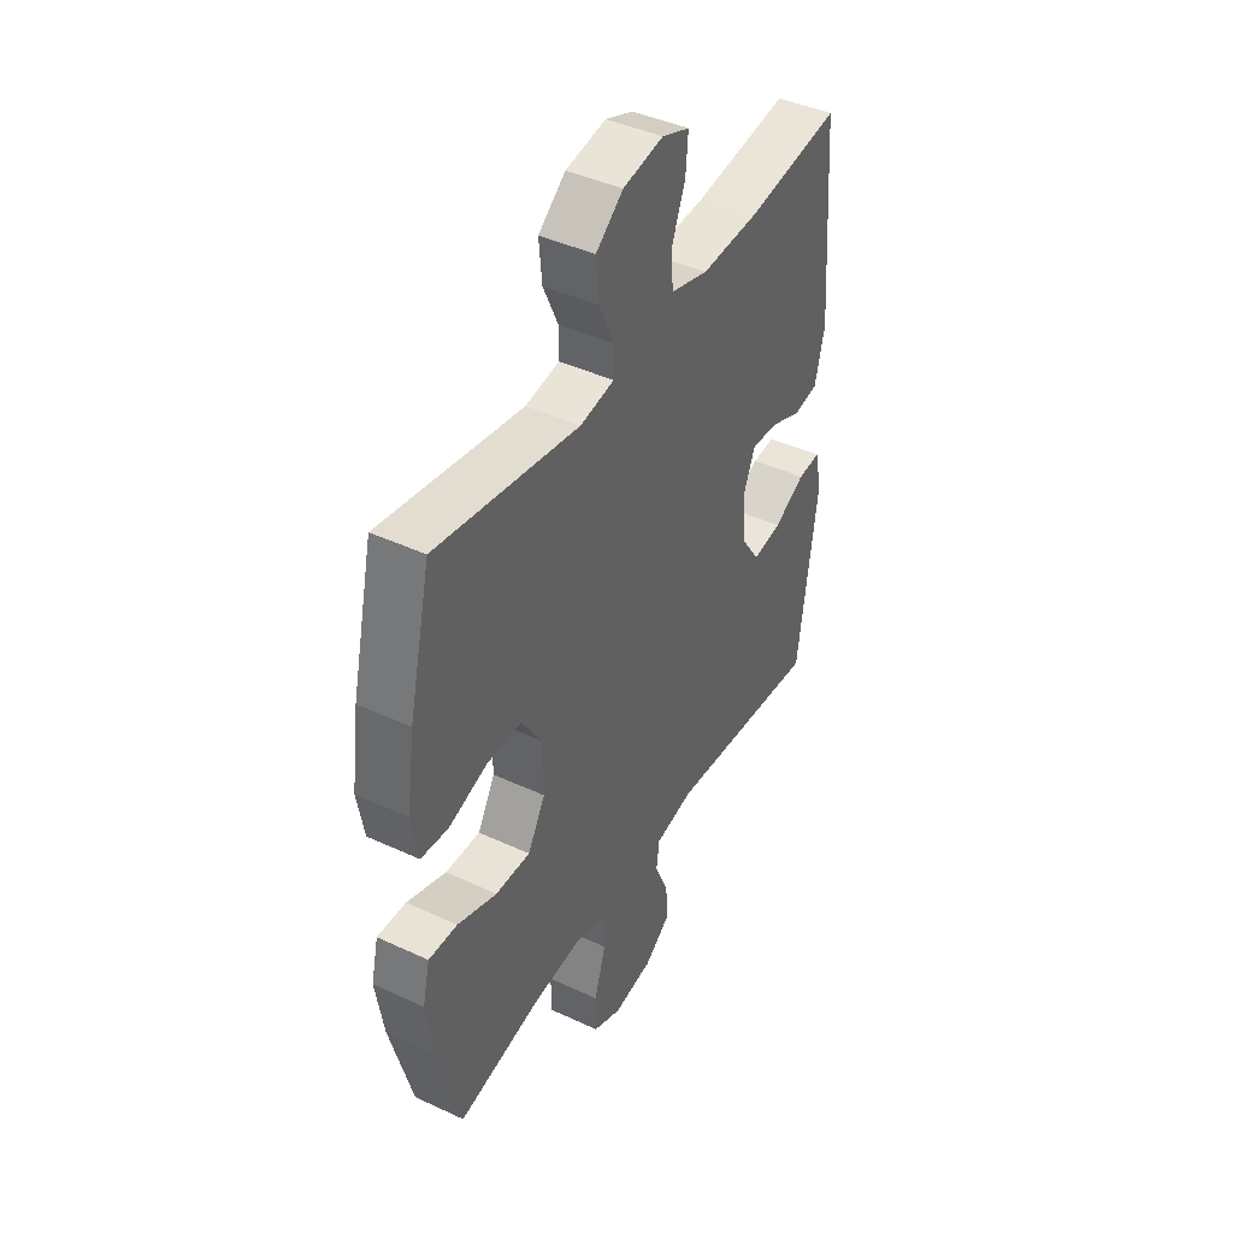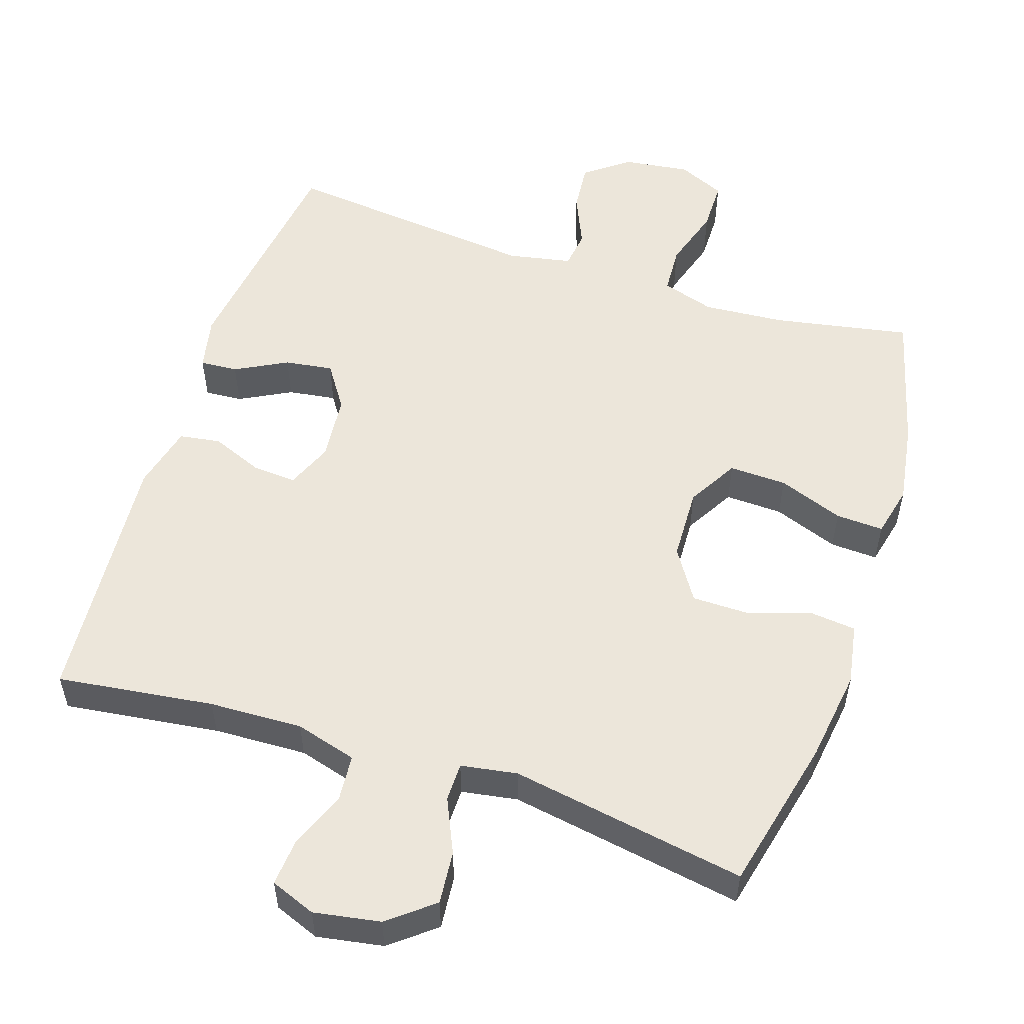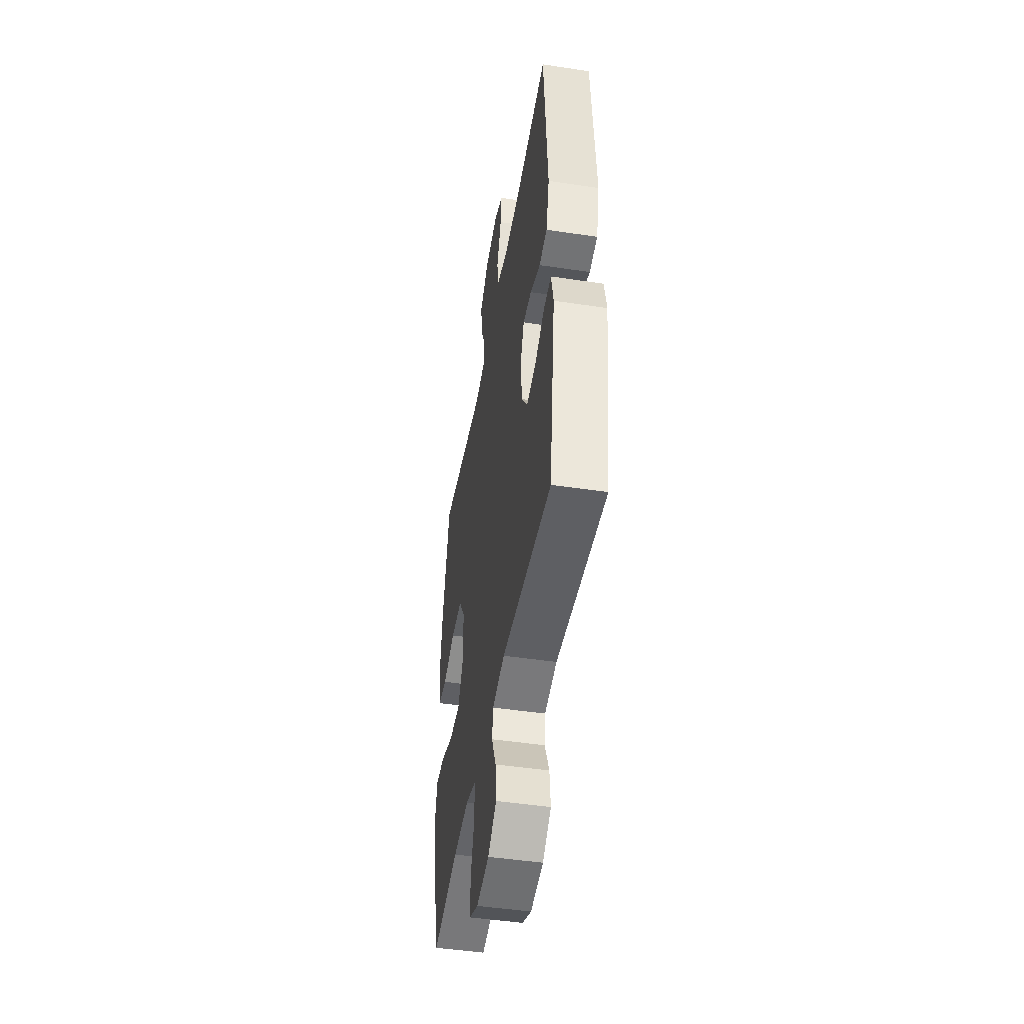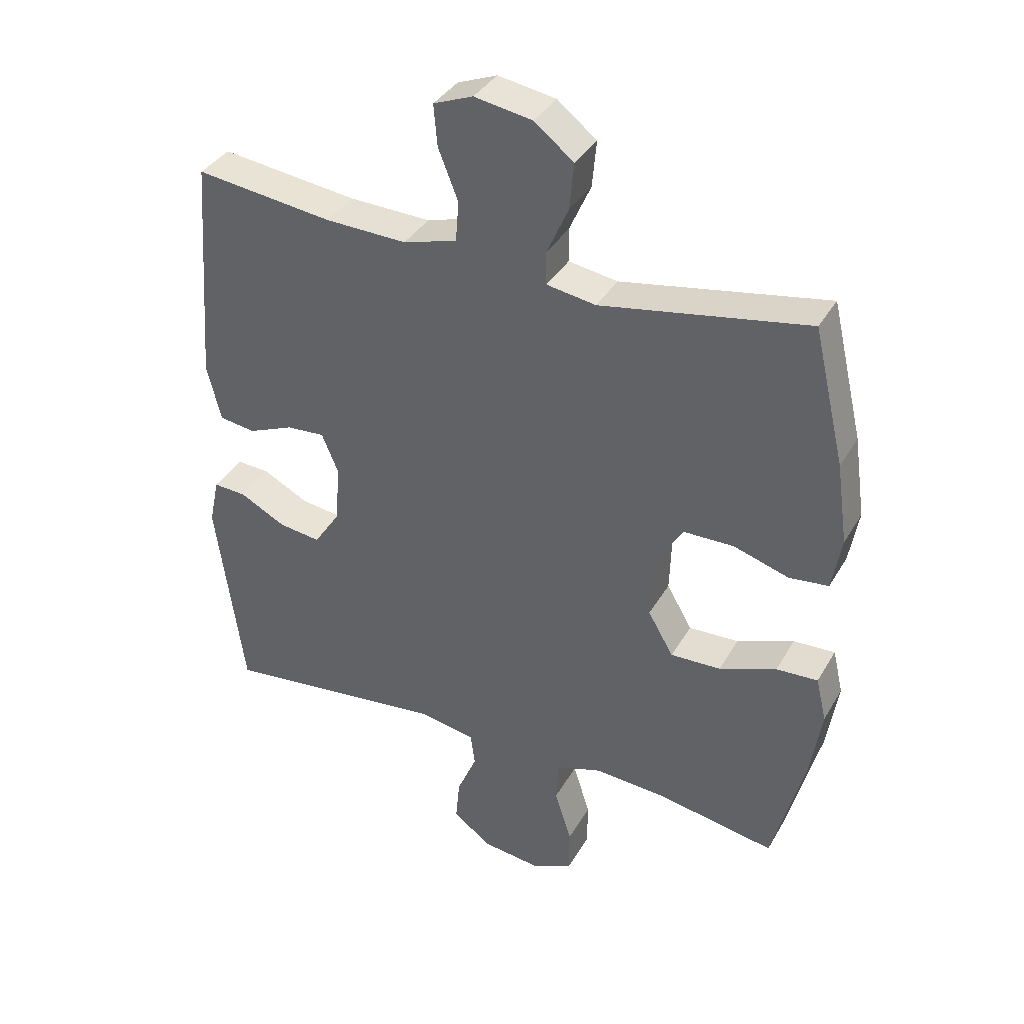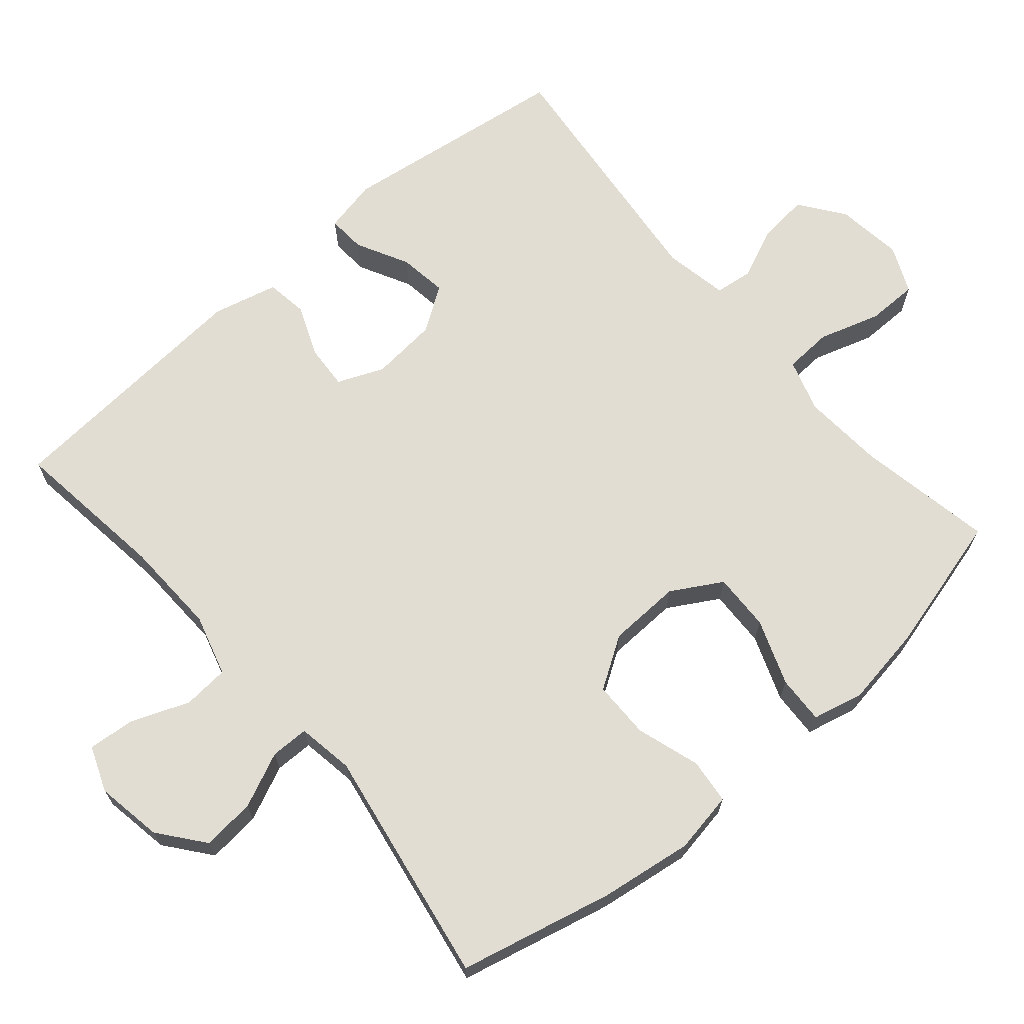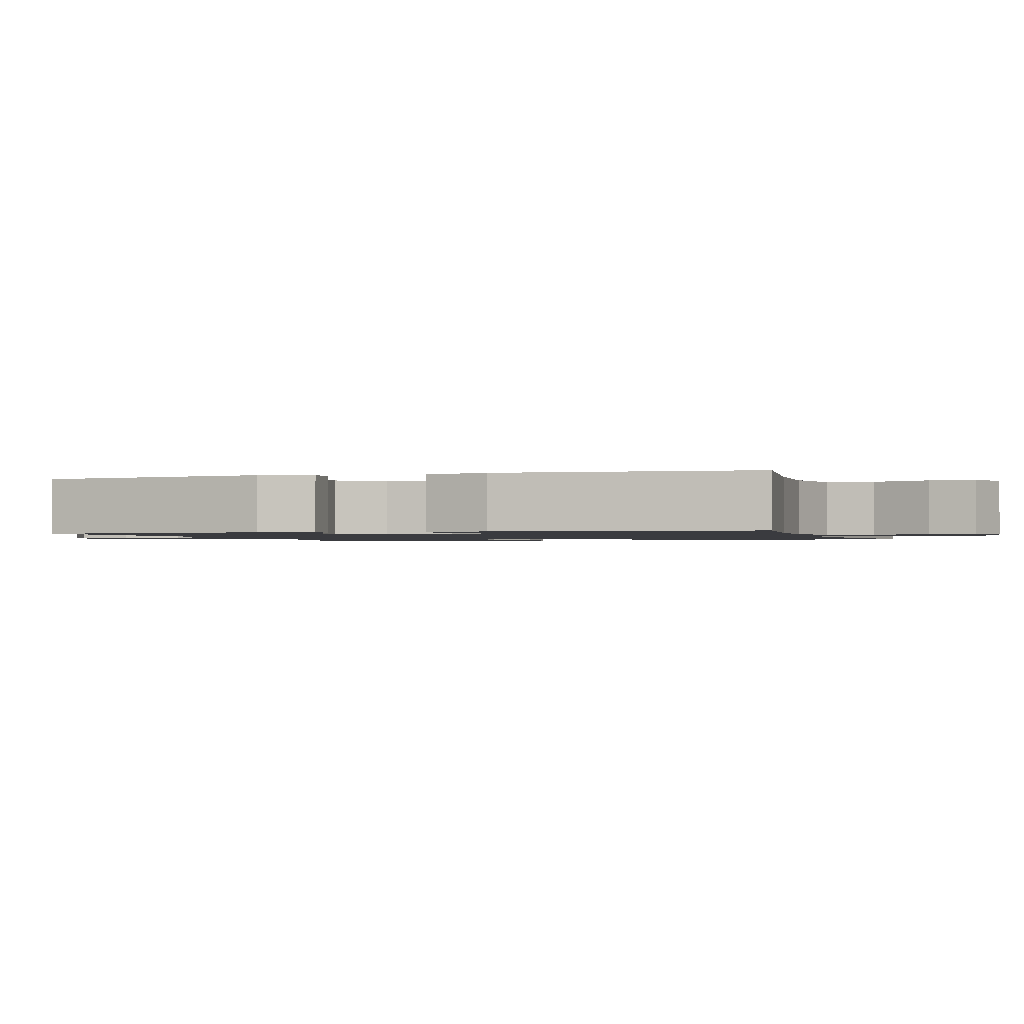
<metadata>
{"format":"obj","ext":"obj","renderer":"f3d","projection":"perspective","resolution":1024,"background":"white","views":[{"elev":42.8,"azim":119.0,"up":"+Z"},{"elev":54.5,"azim":18.1,"up":"+Y"},{"elev":-47.0,"azim":-99.7,"up":"+Z"},{"elev":36.5,"azim":26.6,"up":"+Z"},{"elev":68.3,"azim":49.4,"up":"+Y"},{"elev":-1.3,"azim":-72.3,"up":"+Y"}]}
</metadata>
<code>
o path6572
v 0.5447 0.0375 -0.3039
v 0.5628 0.0375 -0.1886
v 0.5458 0.0375 -0.1166
v 0.4785 0.0375 -0.1196
v 0.3863 0.0375 -0.1538
v 0.305 0.0375 -0.1565
v 0.2638 0.0375 -0.08561
v 0.2672 0.0375 0.01717
v 0.3133 0.0375 0.08944
v 0.3948 0.0375 0.08986
v 0.484 0.0375 0.06139
v 0.5478 0.0375 0.06811
v 0.5629 0.0375 0.1543
v 0.5443 0.0375 0.285
v 0.4931 0.0375 0.5029
v 0.1591 0.0375 0.4459
v 0.07937 0.0375 0.459
v 0.07873 0.0375 0.513
v 0.1135 0.0375 0.5902
v 0.1204 0.0375 0.6652
v 0.05688 0.0375 0.7157
v -0.03709 0.0375 0.7319
v -0.1011 0.0375 0.707
v -0.09529 0.0375 0.6408
v -0.063 0.0375 0.5591
v -0.06822 0.0375 0.4941
v -0.155 0.0375 0.4693
v -0.2874 0.0375 0.4742
v -0.5086 0.0375 0.5029
v -0.5356 0.0375 0.1382
v -0.513 0.0375 0.04689
v -0.4551 0.0375 0.03802
v -0.3817 0.0375 0.06763
v -0.3203 0.0375 0.07164
v -0.2928 0.0375 0.006766
v -0.3015 0.0375 -0.08706
v -0.3431 0.0375 -0.1491
v -0.4111 0.0375 -0.1394
v -0.4842 0.0375 -0.101
v -0.5375 0.0375 -0.09745
v -0.5533 0.0375 -0.1731
v -0.5086 0.0375 -0.499
v -0.1457 0.0375 -0.4608
v -0.05577 0.0375 -0.4781
v -0.04869 0.0375 -0.5314
v -0.08052 0.0375 -0.6045
v -0.08714 0.0375 -0.6743
v -0.0248 0.0375 -0.7205
v 0.06863 0.0375 -0.7327
v 0.1349 0.0375 -0.7033
v 0.1351 0.0375 -0.6317
v 0.108 0.0375 -0.5451
v 0.1116 0.0375 -0.4777
v 0.1862 0.0375 -0.4545
v 0.301 0.0375 -0.4631
v 0.4931 0.0375 -0.499
v 0.5447 -0.0375 -0.3039
v 0.5628 -0.0375 -0.1886
v 0.5458 -0.0375 -0.1166
v 0.4785 -0.0375 -0.1196
v 0.3863 -0.0375 -0.1538
v 0.305 -0.0375 -0.1565
v 0.2638 -0.0375 -0.08561
v 0.2672 -0.0375 0.01717
v 0.3133 -0.0375 0.08944
v 0.3948 -0.0375 0.08986
v 0.484 -0.0375 0.06139
v 0.5478 -0.0375 0.06811
v 0.5629 -0.0375 0.1543
v 0.5443 -0.0375 0.285
v 0.4931 -0.0375 0.5029
v 0.1591 -0.0375 0.4459
v 0.07937 -0.0375 0.459
v 0.07873 -0.0375 0.513
v 0.1135 -0.0375 0.5902
v 0.1204 -0.0375 0.6652
v 0.05688 -0.0375 0.7157
v -0.03709 -0.0375 0.7319
v -0.1011 -0.0375 0.707
v -0.09529 -0.0375 0.6408
v -0.063 -0.0375 0.5591
v -0.06822 -0.0375 0.4941
v -0.155 -0.0375 0.4693
v -0.2874 -0.0375 0.4742
v -0.5086 -0.0375 0.5029
v -0.5356 -0.0375 0.1382
v -0.513 -0.0375 0.04689
v -0.4551 -0.0375 0.03802
v -0.3817 -0.0375 0.06763
v -0.3203 -0.0375 0.07164
v -0.2928 -0.0375 0.006766
v -0.3015 -0.0375 -0.08706
v -0.3431 -0.0375 -0.1491
v -0.4111 -0.0375 -0.1394
v -0.4842 -0.0375 -0.101
v -0.5375 -0.0375 -0.09745
v -0.5533 -0.0375 -0.1731
v -0.5086 -0.0375 -0.499
v -0.1457 -0.0375 -0.4608
v -0.05577 -0.0375 -0.4781
v -0.04869 -0.0375 -0.5314
v -0.08052 -0.0375 -0.6045
v -0.08714 -0.0375 -0.6743
v -0.0248 -0.0375 -0.7205
v 0.06863 -0.0375 -0.7327
v 0.1349 -0.0375 -0.7033
v 0.1351 -0.0375 -0.6317
v 0.108 -0.0375 -0.5451
v 0.1116 -0.0375 -0.4777
v 0.1862 -0.0375 -0.4545
v 0.301 -0.0375 -0.4631
v 0.4931 -0.0375 -0.499
v 0.5478 0.0375 0.06811
v 0.5478 0.0375 0.06811
v 0.5629 0.0375 0.1543
v 0.5443 0.0375 0.285
v 0.5447 0.0375 -0.3039
v 0.5628 0.0375 -0.1886
v 0.5458 0.0375 -0.1166
v 0.5458 0.0375 -0.1166
v 0.484 0.0375 0.06139
v 0.4785 0.0375 -0.1196
v 0.4931 0.0375 -0.499
v 0.4931 0.0375 -0.499
v 0.4931 0.0375 0.5029
v 0.4931 0.0375 0.5029
v 0.3948 0.0375 0.08986
v 0.3863 0.0375 -0.1538
v 0.301 0.0375 -0.4631
v 0.3133 0.0375 0.08944
v 0.305 0.0375 -0.1565
v 0.305 0.0375 -0.1565
v 0.2672 0.0375 0.01717
v 0.2638 0.0375 -0.08561
v 0.1862 0.0375 -0.4545
v 0.1591 0.0375 0.4459
v 0.1116 0.0375 -0.4777
v 0.1116 0.0375 -0.4777
v 0.07937 0.0375 0.459
v 0.07937 0.0375 0.459
v 0.1349 0.0375 -0.7033
v 0.1349 0.0375 -0.7033
v 0.1351 0.0375 -0.6317
v 0.108 0.0375 -0.5451
v 0.06863 0.0375 -0.7327
v 0.1135 0.0375 0.5902
v 0.1204 0.0375 0.6652
v 0.05688 0.0375 0.7157
v 0.07873 0.0375 0.513
v -0.0248 0.0375 -0.7205
v -0.03709 0.0375 0.7319
v -0.08714 0.0375 -0.6743
v -0.1011 0.0375 0.707
v -0.1011 0.0375 0.707
v -0.08052 0.0375 -0.6045
v -0.04869 0.0375 -0.5314
v -0.05577 0.0375 -0.4781
v -0.05577 0.0375 -0.4781
v -0.1457 0.0375 -0.4608
v -0.063 0.0375 0.5591
v -0.06822 0.0375 0.4941
v -0.06822 0.0375 0.4941
v -0.09529 0.0375 0.6408
v -0.155 0.0375 0.4693
v -0.2874 0.0375 0.4742
v -0.2928 0.0375 0.006766
v -0.3015 0.0375 -0.08706
v -0.3203 0.0375 0.07164
v -0.3203 0.0375 0.07164
v -0.3431 0.0375 -0.1491
v -0.3431 0.0375 -0.1491
v -0.3817 0.0375 0.06763
v -0.4111 0.0375 -0.1394
v -0.4551 0.0375 0.03802
v -0.5086 0.0375 -0.499
v -0.5086 0.0375 -0.499
v -0.4842 0.0375 -0.101
v -0.513 0.0375 0.04689
v -0.513 0.0375 0.04689
v -0.5086 0.0375 0.5029
v -0.5086 0.0375 0.5029
v -0.5375 0.0375 -0.09745
v -0.5375 0.0375 -0.09745
v -0.5356 0.0375 0.1382
v -0.5533 0.0375 -0.1731
v 0.5478 -0.0375 0.06811
v 0.5478 -0.0375 0.06811
v 0.5629 -0.0375 0.1543
v 0.5443 -0.0375 0.285
v 0.5447 -0.0375 -0.3039
v 0.5628 -0.0375 -0.1886
v 0.5458 -0.0375 -0.1166
v 0.5458 -0.0375 -0.1166
v 0.484 -0.0375 0.06139
v 0.4785 -0.0375 -0.1196
v 0.4931 -0.0375 -0.499
v 0.4931 -0.0375 -0.499
v 0.4931 -0.0375 0.5029
v 0.4931 -0.0375 0.5029
v 0.3948 -0.0375 0.08986
v 0.3863 -0.0375 -0.1538
v 0.301 -0.0375 -0.4631
v 0.3133 -0.0375 0.08944
v 0.305 -0.0375 -0.1565
v 0.305 -0.0375 -0.1565
v 0.2672 -0.0375 0.01717
v 0.2638 -0.0375 -0.08561
v 0.1862 -0.0375 -0.4545
v 0.1591 -0.0375 0.4459
v 0.1116 -0.0375 -0.4777
v 0.1116 -0.0375 -0.4777
v 0.07937 -0.0375 0.459
v 0.07937 -0.0375 0.459
v 0.1349 -0.0375 -0.7033
v 0.1349 -0.0375 -0.7033
v 0.1351 -0.0375 -0.6317
v 0.108 -0.0375 -0.5451
v 0.06863 -0.0375 -0.7327
v 0.1135 -0.0375 0.5902
v 0.1204 -0.0375 0.6652
v 0.05688 -0.0375 0.7157
v 0.07873 -0.0375 0.513
v -0.0248 -0.0375 -0.7205
v -0.03709 -0.0375 0.7319
v -0.08714 -0.0375 -0.6743
v -0.1011 -0.0375 0.707
v -0.1011 -0.0375 0.707
v -0.08052 -0.0375 -0.6045
v -0.04869 -0.0375 -0.5314
v -0.05577 -0.0375 -0.4781
v -0.05577 -0.0375 -0.4781
v -0.1457 -0.0375 -0.4608
v -0.063 -0.0375 0.5591
v -0.06822 -0.0375 0.4941
v -0.06822 -0.0375 0.4941
v -0.09529 -0.0375 0.6408
v -0.155 -0.0375 0.4693
v -0.2874 -0.0375 0.4742
v -0.2928 -0.0375 0.006766
v -0.3015 -0.0375 -0.08706
v -0.3203 -0.0375 0.07164
v -0.3203 -0.0375 0.07164
v -0.3431 -0.0375 -0.1491
v -0.3431 -0.0375 -0.1491
v -0.3817 -0.0375 0.06763
v -0.4111 -0.0375 -0.1394
v -0.4551 -0.0375 0.03802
v -0.5086 -0.0375 -0.499
v -0.5086 -0.0375 -0.499
v -0.4842 -0.0375 -0.101
v -0.513 -0.0375 0.04689
v -0.513 -0.0375 0.04689
v -0.5086 -0.0375 0.5029
v -0.5086 -0.0375 0.5029
v -0.5375 -0.0375 -0.09745
v -0.5375 -0.0375 -0.09745
v -0.5356 -0.0375 0.1382
v -0.5533 -0.0375 -0.1731
f 233 221 236
f 200 194 188
f 201 190 191
f 210 229 217
f 221 233 219
f 241 238 245
f 240 232 230
f 216 223 218
f 219 233 222
f 216 218 214
f 230 229 210
f 212 206 203
f 257 245 238
f 206 239 207
f 212 203 209
f 250 258 246
f 204 208 202
f 232 243 248
f 246 248 243
f 241 239 212
f 195 191 192
f 190 202 196
f 217 228 216
f 245 257 247
f 189 200 188
f 222 234 212
f 237 241 212
f 257 238 253
f 207 208 204
f 207 210 208
f 209 203 189
f 234 237 212
f 221 219 220
f 204 202 201
f 212 239 206
f 225 223 228
f 190 201 202
f 207 230 210
f 236 224 226
f 251 247 257
f 228 217 229
f 188 194 186
f 239 240 207
f 209 189 198
f 221 224 236
f 240 230 207
f 243 232 240
f 248 246 258
f 223 216 228
f 238 241 237
f 201 191 195
f 255 258 250
f 234 222 233
f 189 203 200
f 114 13 69 187
f 13 14 70 69
f 1 2 58 57
f 2 120 193 58
f 11 12 68 67
f 3 4 60 59
f 124 1 57 197
f 14 126 199 70
f 10 11 67 66
f 4 5 61 60
f 55 56 112 111
f 9 10 66 65
f 5 132 205 61
f 8 9 65 64
f 6 7 63 62
f 54 55 111 110
f 15 16 72 71
f 7 8 64 63
f 138 54 110 211
f 16 140 213 72
f 142 51 107 215
f 51 52 108 107
f 49 50 106 105
f 19 20 76 75
f 20 21 77 76
f 18 19 75 74
f 52 53 109 108
f 17 18 74 73
f 48 49 105 104
f 21 22 78 77
f 47 48 104 103
f 22 154 227 78
f 46 47 103 102
f 45 46 102 101
f 158 45 101 231
f 43 44 100 99
f 25 162 235 81
f 24 25 81 80
f 23 24 80 79
f 26 27 83 82
f 27 28 84 83
f 35 36 92 91
f 169 35 91 242
f 36 171 244 92
f 33 34 90 89
f 37 38 94 93
f 32 33 89 88
f 176 43 99 249
f 38 39 95 94
f 179 32 88 252
f 28 181 254 84
f 39 183 256 95
f 30 31 87 86
f 29 30 86 85
f 41 42 98 97
f 40 41 97 96
f 160 163 148
f 127 115 121
f 128 118 117
f 137 144 156
f 148 146 160
f 168 172 165
f 167 157 159
f 143 145 150
f 146 149 160
f 143 141 145
f 157 137 156
f 139 130 133
f 184 165 172
f 133 134 166
f 139 136 130
f 177 173 185
f 131 129 135
f 159 175 170
f 173 170 175
f 168 139 166
f 122 119 118
f 117 123 129
f 144 143 155
f 172 174 184
f 116 115 127
f 149 139 161
f 164 139 168
f 184 180 165
f 134 131 135
f 134 135 137
f 136 116 130
f 161 139 164
f 148 147 146
f 131 128 129
f 139 133 166
f 152 155 150
f 117 129 128
f 134 137 157
f 163 153 151
f 178 184 174
f 155 156 144
f 115 113 121
f 166 134 167
f 136 125 116
f 148 163 151
f 167 134 157
f 170 167 159
f 175 185 173
f 150 155 143
f 165 164 168
f 128 122 118
f 182 177 185
f 161 160 149
f 116 127 130

</code>
